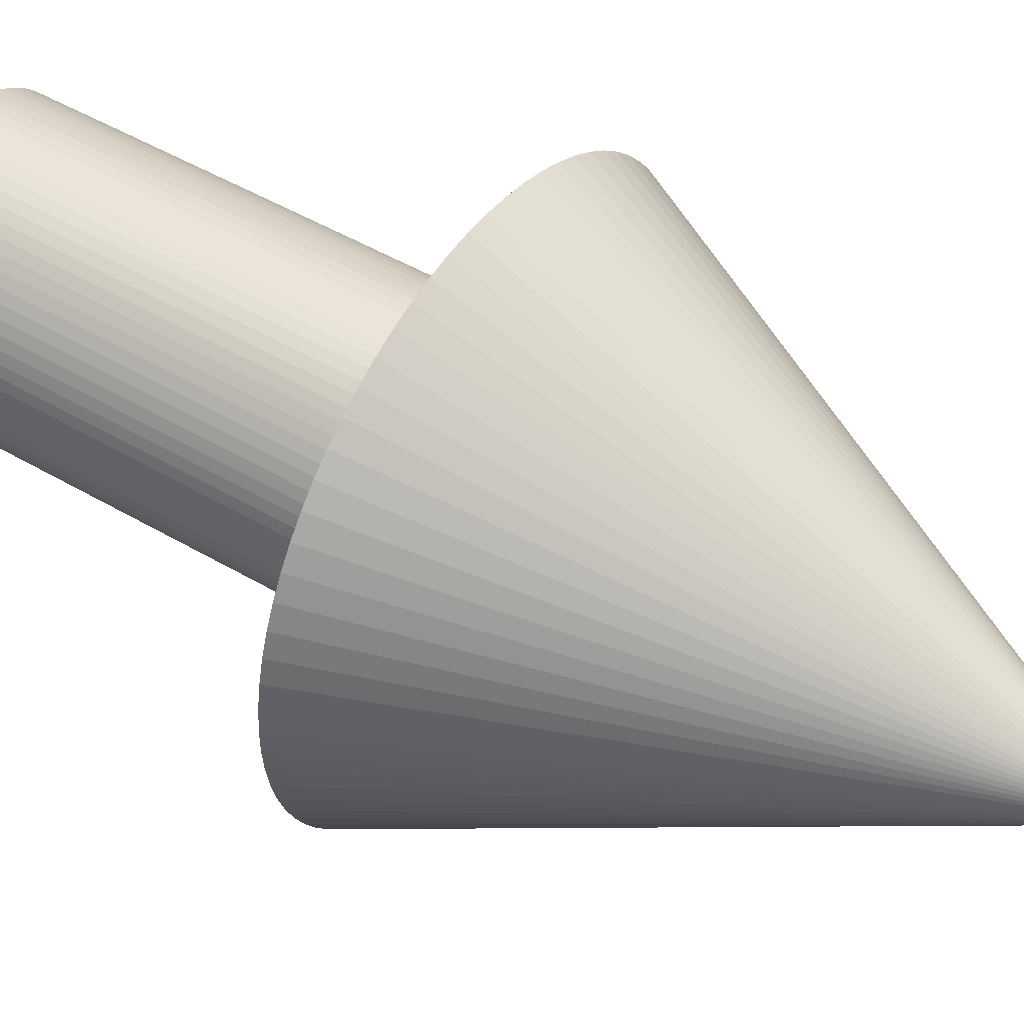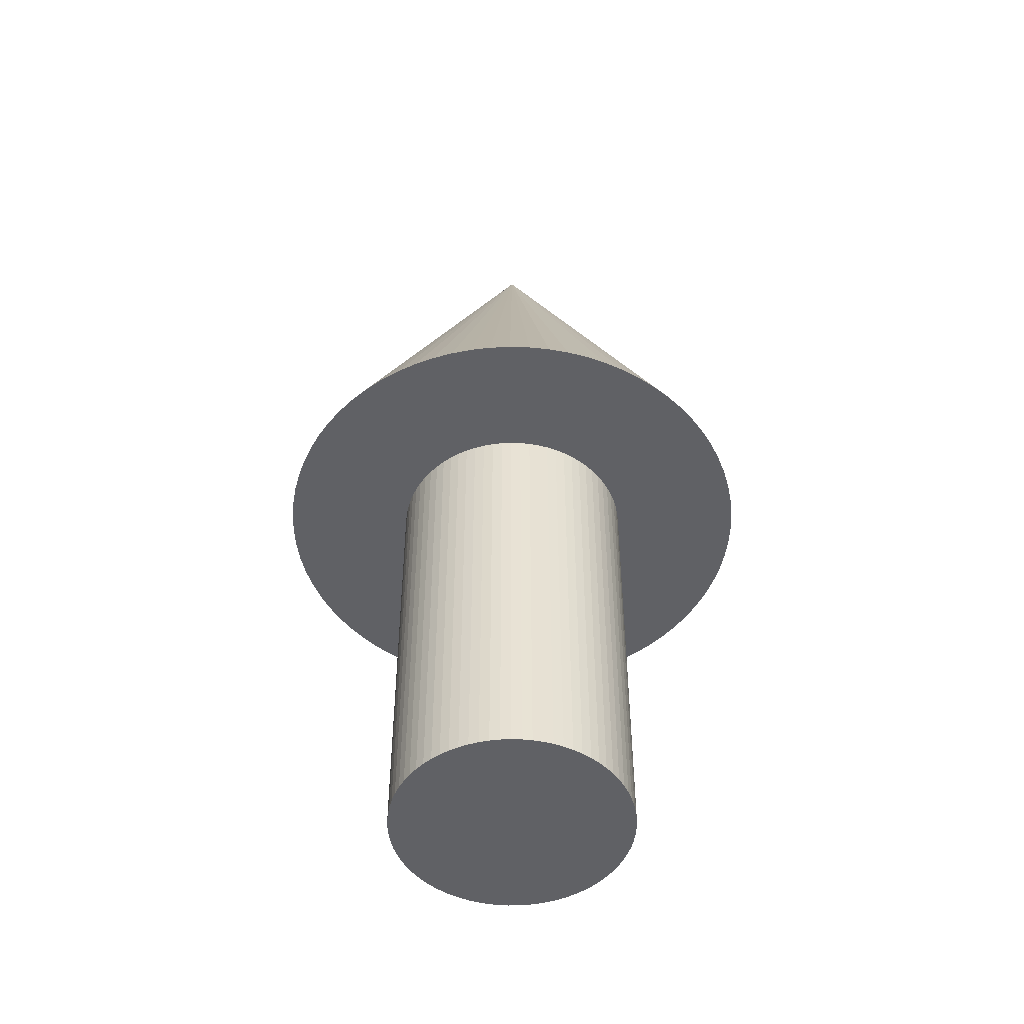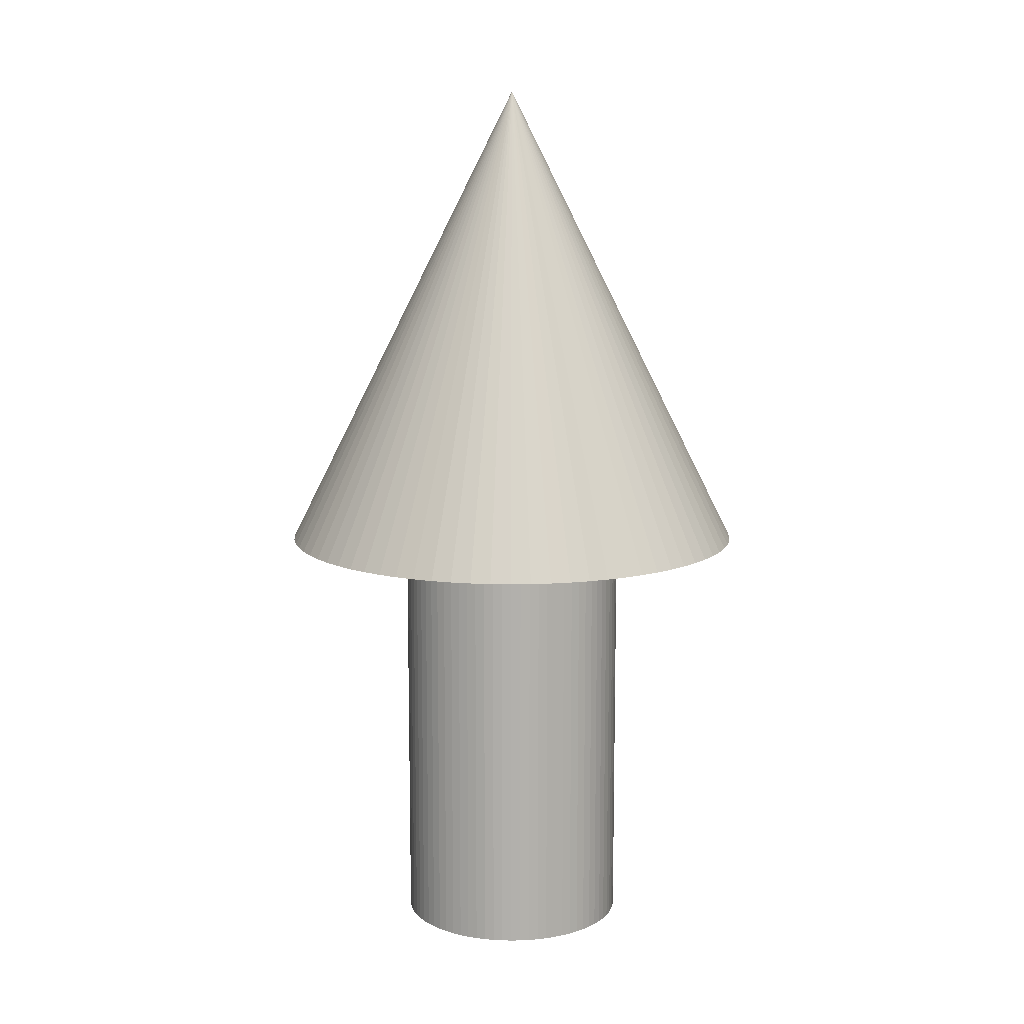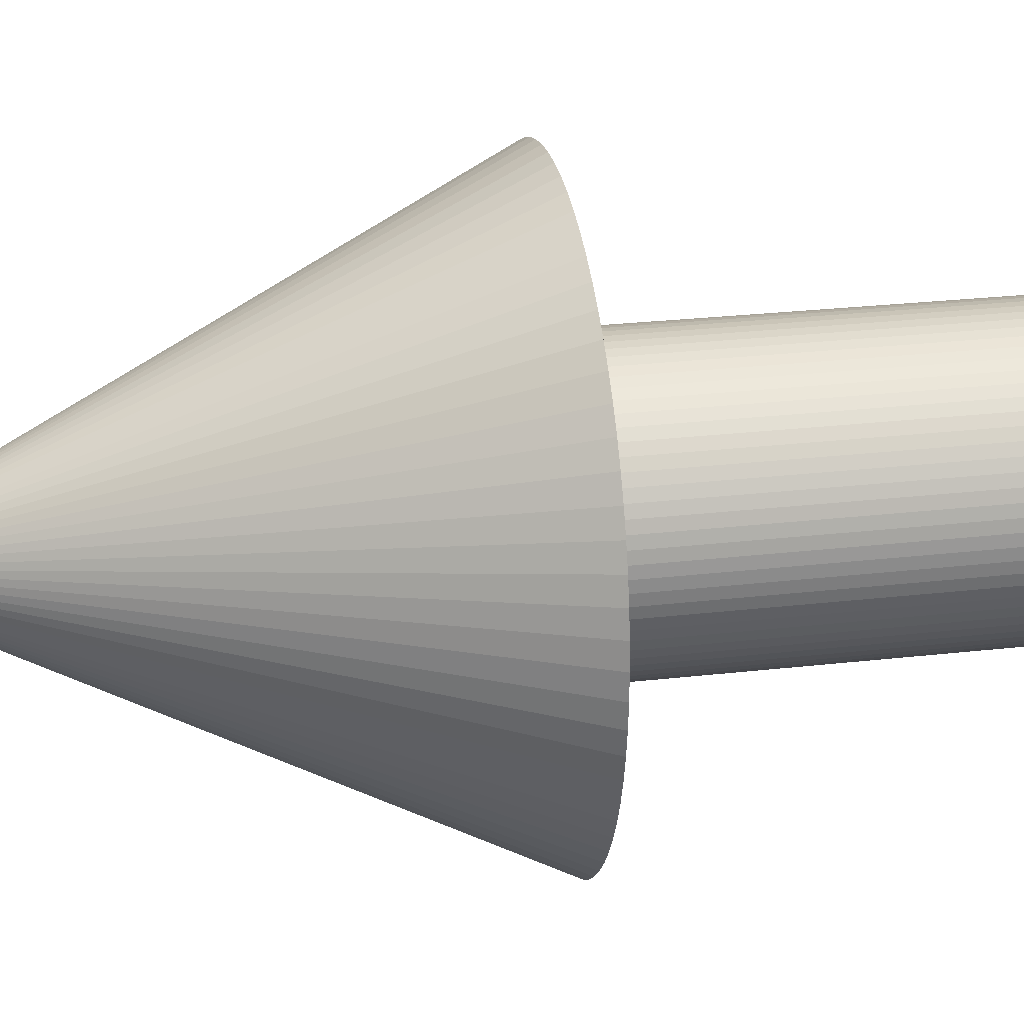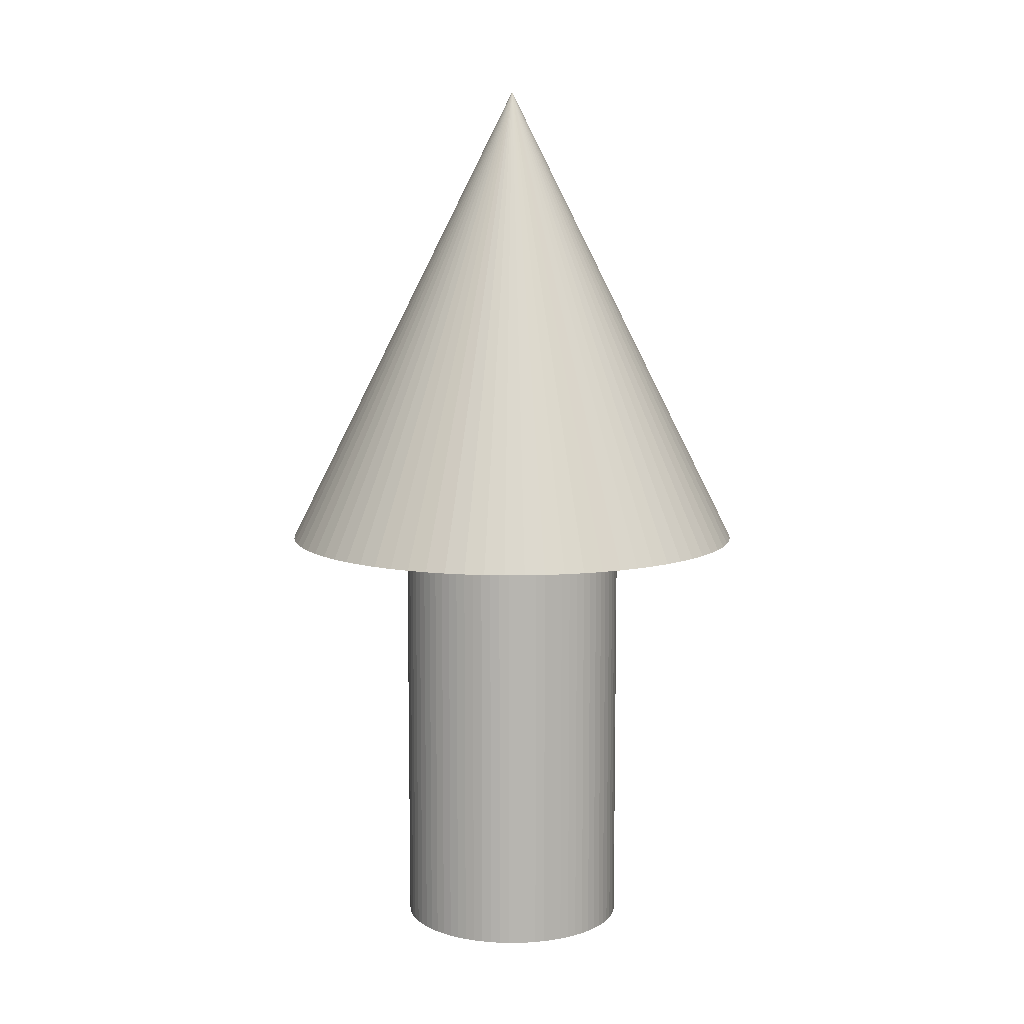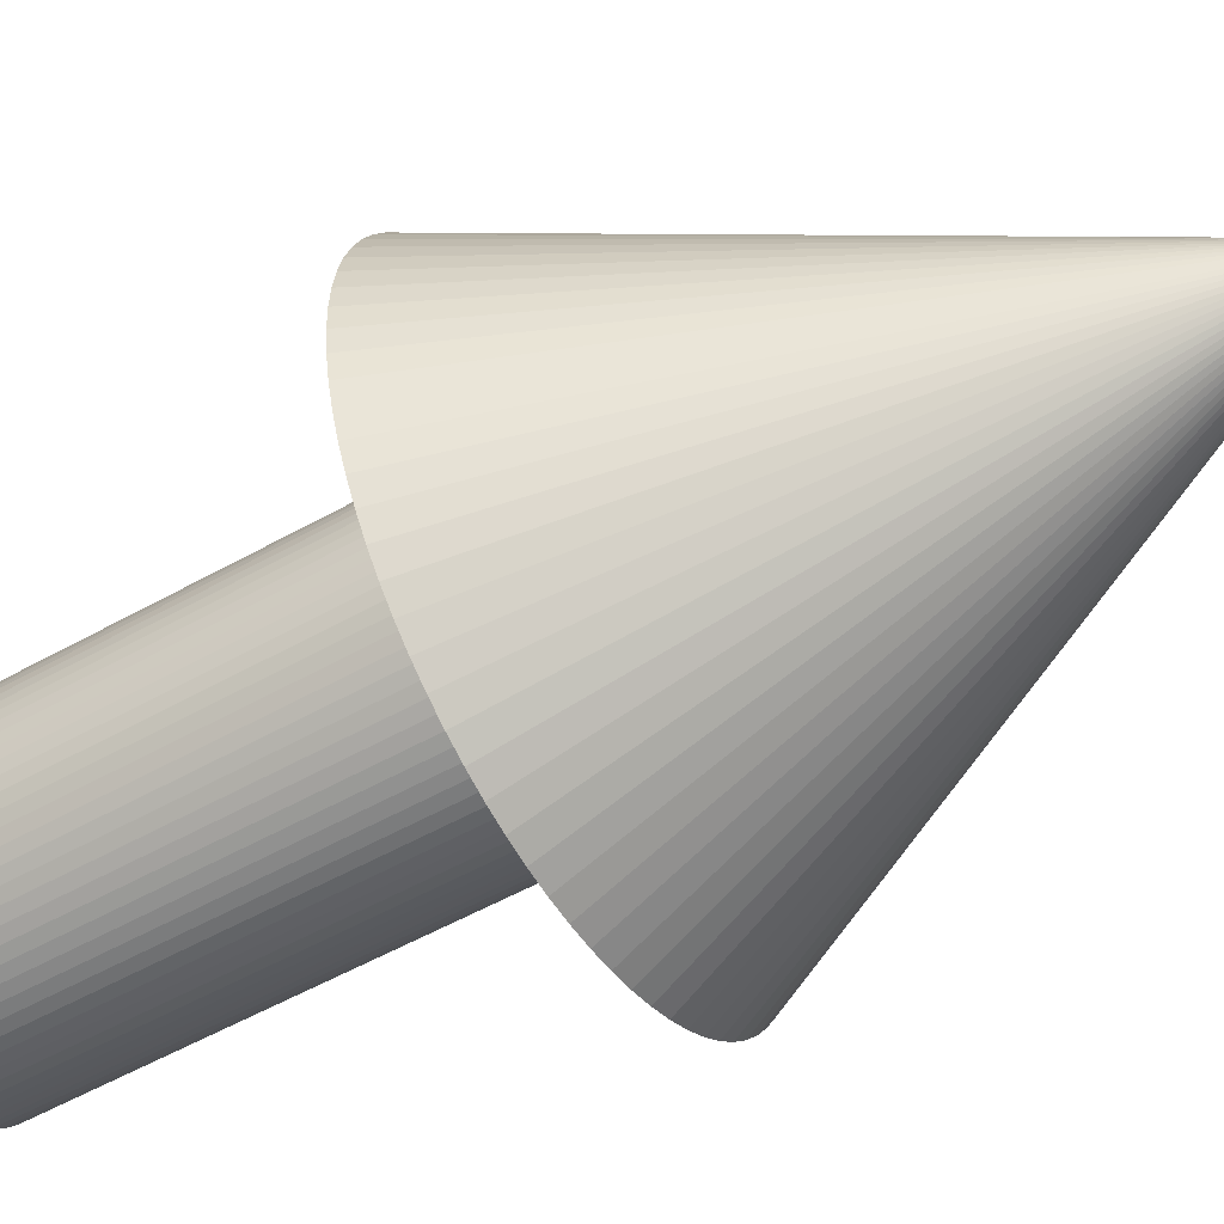
<metadata>
{"format":"obj","ext":"obj","renderer":"f3d","projection":"perspective","resolution":1024,"background":"white","views":[{"elev":47.4,"azim":123.8,"up":"+Z"},{"elev":-50.1,"azim":-25.9,"up":"+Y"},{"elev":11.4,"azim":84.3,"up":"+Y"},{"elev":25.2,"azim":-100.7,"up":"+Z"},{"elev":9.2,"azim":-120.6,"up":"+Y"},{"elev":-53.0,"azim":121.3,"up":"+Z"}]}
</metadata>
<code>
o Cone_Cone.002
v -0.6041 -2.239 -3.407
v -0.6041 -0.2393 -2.923
v -0.5636 -2.239 -3.405
v -0.5233 -2.239 -3.4
v -0.4837 -2.239 -3.392
v -0.4449 -2.239 -3.38
v -0.4072 -2.239 -3.365
v -0.3709 -2.239 -3.347
v -0.3362 -2.239 -3.326
v -0.3035 -2.239 -3.302
v -0.2728 -2.239 -3.276
v -0.2444 -2.239 -3.247
v -0.2186 -2.239 -3.216
v -0.1954 -2.239 -3.182
v -0.1752 -2.239 -3.147
v -0.1579 -2.239 -3.111
v -0.1438 -2.239 -3.073
v -0.1329 -2.239 -3.034
v -0.1253 -2.239 -2.994
v -0.1211 -2.239 -2.953
v -0.1202 -2.239 -2.913
v -0.1228 -2.239 -2.872
v -0.1287 -2.239 -2.832
v -0.1379 -2.239 -2.793
v -0.1505 -2.239 -2.754
v -0.1662 -2.239 -2.717
v -0.1849 -2.239 -2.681
v -0.2067 -2.239 -2.647
v -0.2312 -2.239 -2.615
v -0.2583 -2.239 -2.584
v -0.2878 -2.239 -2.557
v -0.3196 -2.239 -2.531
v -0.3534 -2.239 -2.509
v -0.3889 -2.239 -2.49
v -0.4259 -2.239 -2.473
v -0.4642 -2.239 -2.46
v -0.5034 -2.239 -2.45
v -0.5434 -2.239 -2.443
v -0.5838 -2.239 -2.439
v -0.6243 -2.239 -2.439
v -0.6647 -2.239 -2.443
v -0.7047 -2.239 -2.45
v -0.7439 -2.239 -2.46
v -0.7822 -2.239 -2.473
v -0.8192 -2.239 -2.49
v -0.8548 -2.239 -2.509
v -0.8885 -2.239 -2.531
v -0.9203 -2.239 -2.557
v -0.9498 -2.239 -2.584
v -0.977 -2.239 -2.615
v -1.001 -2.239 -2.647
v -1.023 -2.239 -2.681
v -1.042 -2.239 -2.717
v -1.058 -2.239 -2.754
v -1.07 -2.239 -2.793
v -1.079 -2.239 -2.832
v -1.085 -2.239 -2.872
v -1.088 -2.239 -2.913
v -1.087 -2.239 -2.953
v -1.083 -2.239 -2.994
v -1.075 -2.239 -3.034
v -1.064 -2.239 -3.073
v -1.05 -2.239 -3.111
v -1.033 -2.239 -3.147
v -1.013 -2.239 -3.182
v -0.9895 -2.239 -3.216
v -0.9637 -2.239 -3.247
v -0.9353 -2.239 -3.276
v -0.9047 -2.239 -3.302
v -0.8719 -2.239 -3.326
v -0.8372 -2.239 -3.347
v -0.8009 -2.239 -3.365
v -0.7632 -2.239 -3.38
v -0.7244 -2.239 -3.392
v -0.6848 -2.239 -3.4
v -0.6446 -2.239 -3.405
v -0.6041 -2.239 -3.923
v -0.5204 -2.239 -3.919
v -0.4373 -2.239 -3.909
v -0.3554 -2.239 -3.892
v -0.2752 -2.239 -3.867
v -0.1973 -2.239 -3.837
v -0.1223 -2.239 -3.799
v -0.05067 -2.239 -3.756
v 0.01709 -2.239 -3.707
v 0.08049 -2.239 -3.652
v 0.1391 -2.239 -3.592
v 0.1925 -2.239 -3.528
v 0.2403 -2.239 -3.459
v 0.2821 -2.239 -3.386
v 0.3178 -2.239 -3.311
v 0.347 -2.239 -3.232
v 0.3695 -2.239 -3.151
v 0.3852 -2.239 -3.069
v 0.394 -2.239 -2.986
v 0.3957 -2.239 -2.902
v 0.3905 -2.239 -2.818
v 0.3782 -2.239 -2.736
v 0.3591 -2.239 -2.654
v 0.3332 -2.239 -2.574
v 0.3008 -2.239 -2.497
v 0.262 -2.239 -2.423
v 0.2171 -2.239 -2.352
v 0.1665 -2.239 -2.286
v 0.1104 -2.239 -2.223
v 0.04936 -2.239 -2.166
v -0.01627 -2.239 -2.114
v -0.08603 -2.239 -2.068
v -0.1594 -2.239 -2.027
v -0.2359 -2.239 -1.993
v -0.315 -2.239 -1.966
v -0.3961 -2.239 -1.945
v -0.4787 -2.239 -1.931
v -0.5622 -2.239 -1.924
v -0.6459 -2.239 -1.924
v -0.7294 -2.239 -1.931
v -0.812 -2.239 -1.945
v -0.8931 -2.239 -1.966
v -0.9722 -2.239 -1.993
v -1.049 -2.239 -2.027
v -1.122 -2.239 -2.068
v -1.192 -2.239 -2.114
v -1.257 -2.239 -2.166
v -1.319 -2.239 -2.223
v -1.375 -2.239 -2.286
v -1.425 -2.239 -2.352
v -1.47 -2.239 -2.423
v -1.509 -2.239 -2.497
v -1.541 -2.239 -2.574
v -1.567 -2.239 -2.654
v -1.586 -2.239 -2.736
v -1.599 -2.239 -2.818
v -1.604 -2.239 -2.902
v -1.602 -2.239 -2.986
v -1.593 -2.239 -3.069
v -1.578 -2.239 -3.151
v -1.555 -2.239 -3.232
v -1.526 -2.239 -3.311
v -1.49 -2.239 -3.386
v -1.448 -2.239 -3.459
v -1.401 -2.239 -3.528
v -1.347 -2.239 -3.592
v -1.289 -2.239 -3.652
v -1.225 -2.239 -3.707
v -1.157 -2.239 -3.756
v -1.086 -2.239 -3.799
v -1.011 -2.239 -3.837
v -0.9329 -2.239 -3.867
v -0.8527 -2.239 -3.892
v -0.7708 -2.239 -3.909
v -0.6877 -2.239 -3.919
v -0.6041 -4.033 -3.407
v -0.5636 -4.033 -3.405
v -0.5233 -4.033 -3.4
v -0.4837 -4.033 -3.392
v -0.4449 -4.033 -3.38
v -0.4072 -4.033 -3.365
v -0.3709 -4.033 -3.347
v -0.3362 -4.033 -3.326
v -0.3035 -4.033 -3.302
v -0.2728 -4.033 -3.276
v -0.2444 -4.033 -3.247
v -0.2186 -4.033 -3.216
v -0.1954 -4.033 -3.182
v -0.1752 -4.033 -3.147
v -0.1579 -4.033 -3.111
v -0.1438 -4.033 -3.073
v -0.1329 -4.033 -3.034
v -0.1253 -4.033 -2.994
v -0.1211 -4.033 -2.953
v -0.1202 -4.033 -2.913
v -0.1228 -4.033 -2.872
v -0.1287 -4.033 -2.832
v -0.1379 -4.033 -2.793
v -0.1505 -4.033 -2.754
v -0.1662 -4.033 -2.717
v -0.1849 -4.033 -2.681
v -0.2067 -4.033 -2.647
v -0.2312 -4.033 -2.615
v -0.2583 -4.033 -2.584
v -0.2878 -4.033 -2.557
v -0.3196 -4.033 -2.531
v -0.3534 -4.033 -2.509
v -0.3889 -4.033 -2.49
v -0.4259 -4.033 -2.473
v -0.4642 -4.033 -2.46
v -0.5034 -4.033 -2.45
v -0.5434 -4.033 -2.443
v -0.5838 -4.033 -2.439
v -0.6243 -4.033 -2.439
v -0.6647 -4.033 -2.443
v -0.7047 -4.033 -2.45
v -0.7439 -4.033 -2.46
v -0.7822 -4.033 -2.473
v -0.8192 -4.033 -2.49
v -0.8548 -4.033 -2.509
v -0.8885 -4.033 -2.531
v -0.9203 -4.033 -2.557
v -0.9498 -4.033 -2.584
v -0.977 -4.033 -2.615
v -1.001 -4.033 -2.647
v -1.023 -4.033 -2.681
v -1.042 -4.033 -2.717
v -1.058 -4.033 -2.754
v -1.07 -4.033 -2.793
v -1.079 -4.033 -2.832
v -1.085 -4.033 -2.872
v -1.088 -4.033 -2.913
v -1.087 -4.033 -2.953
v -1.083 -4.033 -2.994
v -1.075 -4.033 -3.034
v -1.064 -4.033 -3.073
v -1.05 -4.033 -3.111
v -1.033 -4.033 -3.147
v -1.013 -4.033 -3.182
v -0.9895 -4.033 -3.216
v -0.9637 -4.033 -3.247
v -0.9353 -4.033 -3.276
v -0.9047 -4.033 -3.302
v -0.8719 -4.033 -3.326
v -0.8372 -4.033 -3.347
v -0.8009 -4.033 -3.365
v -0.7632 -4.033 -3.38
v -0.7244 -4.033 -3.392
v -0.6848 -4.033 -3.4
v -0.6446 -4.033 -3.405
f 77 2 78
f 78 2 79
f 79 2 80
f 80 2 81
f 81 2 82
f 82 2 83
f 83 2 84
f 84 2 85
f 85 2 86
f 86 2 87
f 87 2 88
f 88 2 89
f 89 2 90
f 90 2 91
f 91 2 92
f 92 2 93
f 93 2 94
f 94 2 95
f 95 2 96
f 96 2 97
f 97 2 98
f 98 2 99
f 99 2 100
f 100 2 101
f 101 2 102
f 102 2 103
f 103 2 104
f 104 2 105
f 105 2 106
f 106 2 107
f 107 2 108
f 108 2 109
f 109 2 110
f 110 2 111
f 111 2 112
f 112 2 113
f 113 2 114
f 114 2 115
f 115 2 116
f 116 2 117
f 117 2 118
f 118 2 119
f 119 2 120
f 120 2 121
f 121 2 122
f 122 2 123
f 123 2 124
f 124 2 125
f 125 2 126
f 126 2 127
f 127 2 128
f 128 2 129
f 129 2 130
f 130 2 131
f 131 2 132
f 132 2 133
f 133 2 134
f 134 2 135
f 135 2 136
f 136 2 137
f 137 2 138
f 138 2 139
f 139 2 140
f 140 2 141
f 141 2 142
f 142 2 143
f 143 2 144
f 144 2 145
f 145 2 146
f 146 2 147
f 147 2 148
f 148 2 149
f 149 2 150
f 150 2 151
f 151 2 77
f 61 62 212 211
f 3 1 77 78
f 4 3 78 79
f 5 4 79 80
f 6 5 80 81
f 7 6 81 82
f 8 7 82 83
f 9 8 83 84
f 10 9 84 85
f 11 10 85 86
f 12 11 86 87
f 13 12 87 88
f 14 13 88 89
f 15 14 89 90
f 16 15 90 91
f 17 16 91 92
f 18 17 92 93
f 19 18 93 94
f 20 19 94 95
f 21 20 95 96
f 22 21 96 97
f 23 22 97 98
f 24 23 98 99
f 25 24 99 100
f 26 25 100 101
f 27 26 101 102
f 28 27 102 103
f 29 28 103 104
f 30 29 104 105
f 31 30 105 106
f 32 31 106 107
f 33 32 107 108
f 34 33 108 109
f 35 34 109 110
f 36 35 110 111
f 37 36 111 112
f 38 37 112 113
f 39 38 113 114
f 40 39 114 115
f 41 40 115 116
f 42 41 116 117
f 43 42 117 118
f 44 43 118 119
f 45 44 119 120
f 46 45 120 121
f 47 46 121 122
f 48 47 122 123
f 49 48 123 124
f 50 49 124 125
f 51 50 125 126
f 52 51 126 127
f 53 52 127 128
f 54 53 128 129
f 55 54 129 130
f 56 55 130 131
f 57 56 131 132
f 58 57 132 133
f 59 58 133 134
f 60 59 134 135
f 61 60 135 136
f 62 61 136 137
f 63 62 137 138
f 64 63 138 139
f 65 64 139 140
f 66 65 140 141
f 67 66 141 142
f 68 67 142 143
f 69 68 143 144
f 70 69 144 145
f 71 70 145 146
f 72 71 146 147
f 73 72 147 148
f 74 73 148 149
f 75 74 149 150
f 76 75 150 151
f 1 76 151 77
f 152 153 154 155 156 157 158 159 160 161 162 163 164 165 166 167 168 169 170 171 172 173 174 175 176 177 178 179 180 181 182 183 184 185 186 187 188 189 190 191 192 193 194 195 196 197 198 199 200 201 202 203 204 205 206 207 208 209 210 211 212 213 214 215 216 217 218 219 220 221 222 223 224 225 226
f 35 36 186 185
f 9 10 160 159
f 62 63 213 212
f 36 37 187 186
f 10 11 161 160
f 63 64 214 213
f 37 38 188 187
f 11 12 162 161
f 64 65 215 214
f 38 39 189 188
f 12 13 163 162
f 65 66 216 215
f 39 40 190 189
f 13 14 164 163
f 66 67 217 216
f 40 41 191 190
f 14 15 165 164
f 67 68 218 217
f 41 42 192 191
f 15 16 166 165
f 68 69 219 218
f 42 43 193 192
f 16 17 167 166
f 69 70 220 219
f 43 44 194 193
f 17 18 168 167
f 70 71 221 220
f 44 45 195 194
f 18 19 169 168
f 71 72 222 221
f 45 46 196 195
f 19 20 170 169
f 72 73 223 222
f 46 47 197 196
f 20 21 171 170
f 73 74 224 223
f 47 48 198 197
f 21 22 172 171
f 74 75 225 224
f 48 49 199 198
f 22 23 173 172
f 75 76 226 225
f 49 50 200 199
f 23 24 174 173
f 76 1 152 226
f 50 51 201 200
f 24 25 175 174
f 51 52 202 201
f 25 26 176 175
f 52 53 203 202
f 26 27 177 176
f 53 54 204 203
f 27 28 178 177
f 54 55 205 204
f 28 29 179 178
f 1 3 153 152
f 55 56 206 205
f 29 30 180 179
f 3 4 154 153
f 56 57 207 206
f 30 31 181 180
f 4 5 155 154
f 57 58 208 207
f 31 32 182 181
f 5 6 156 155
f 58 59 209 208
f 32 33 183 182
f 6 7 157 156
f 59 60 210 209
f 33 34 184 183
f 7 8 158 157
f 60 61 211 210
f 34 35 185 184
f 8 9 159 158

</code>
